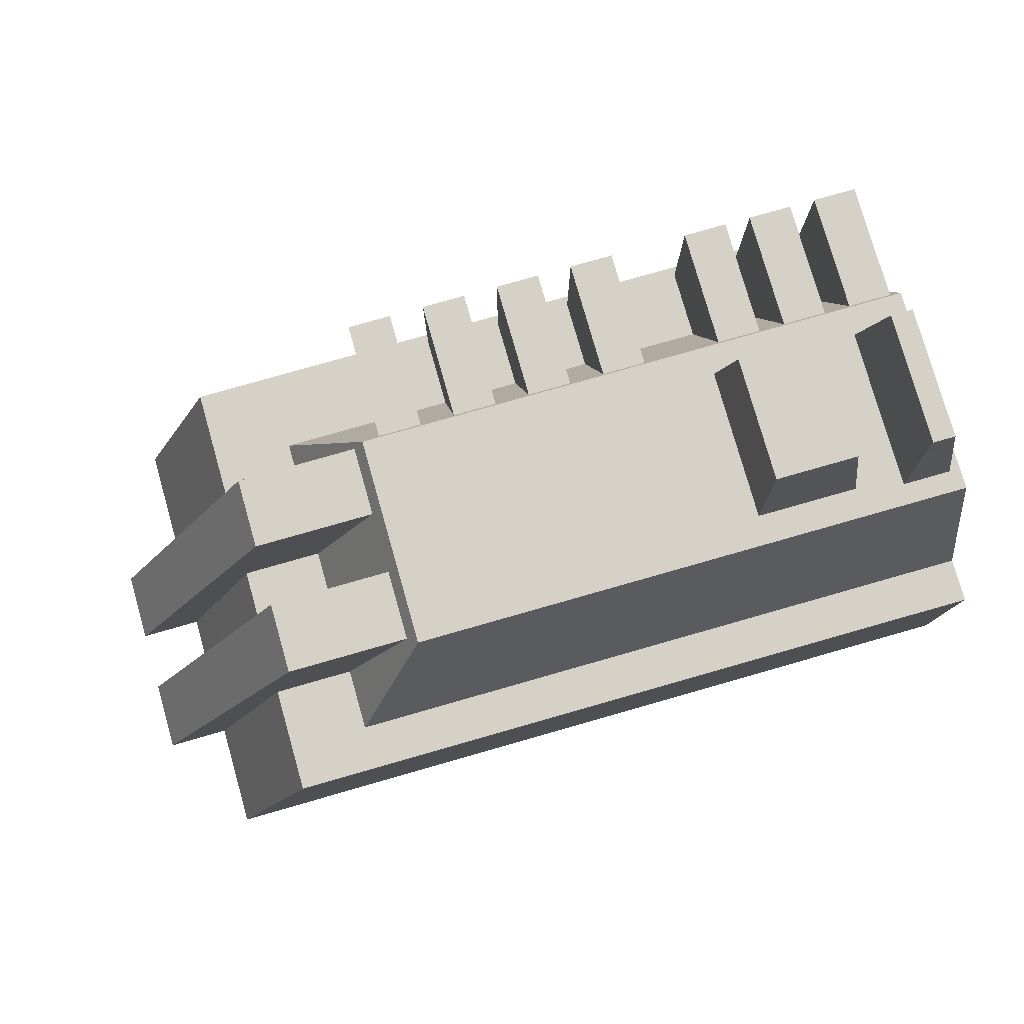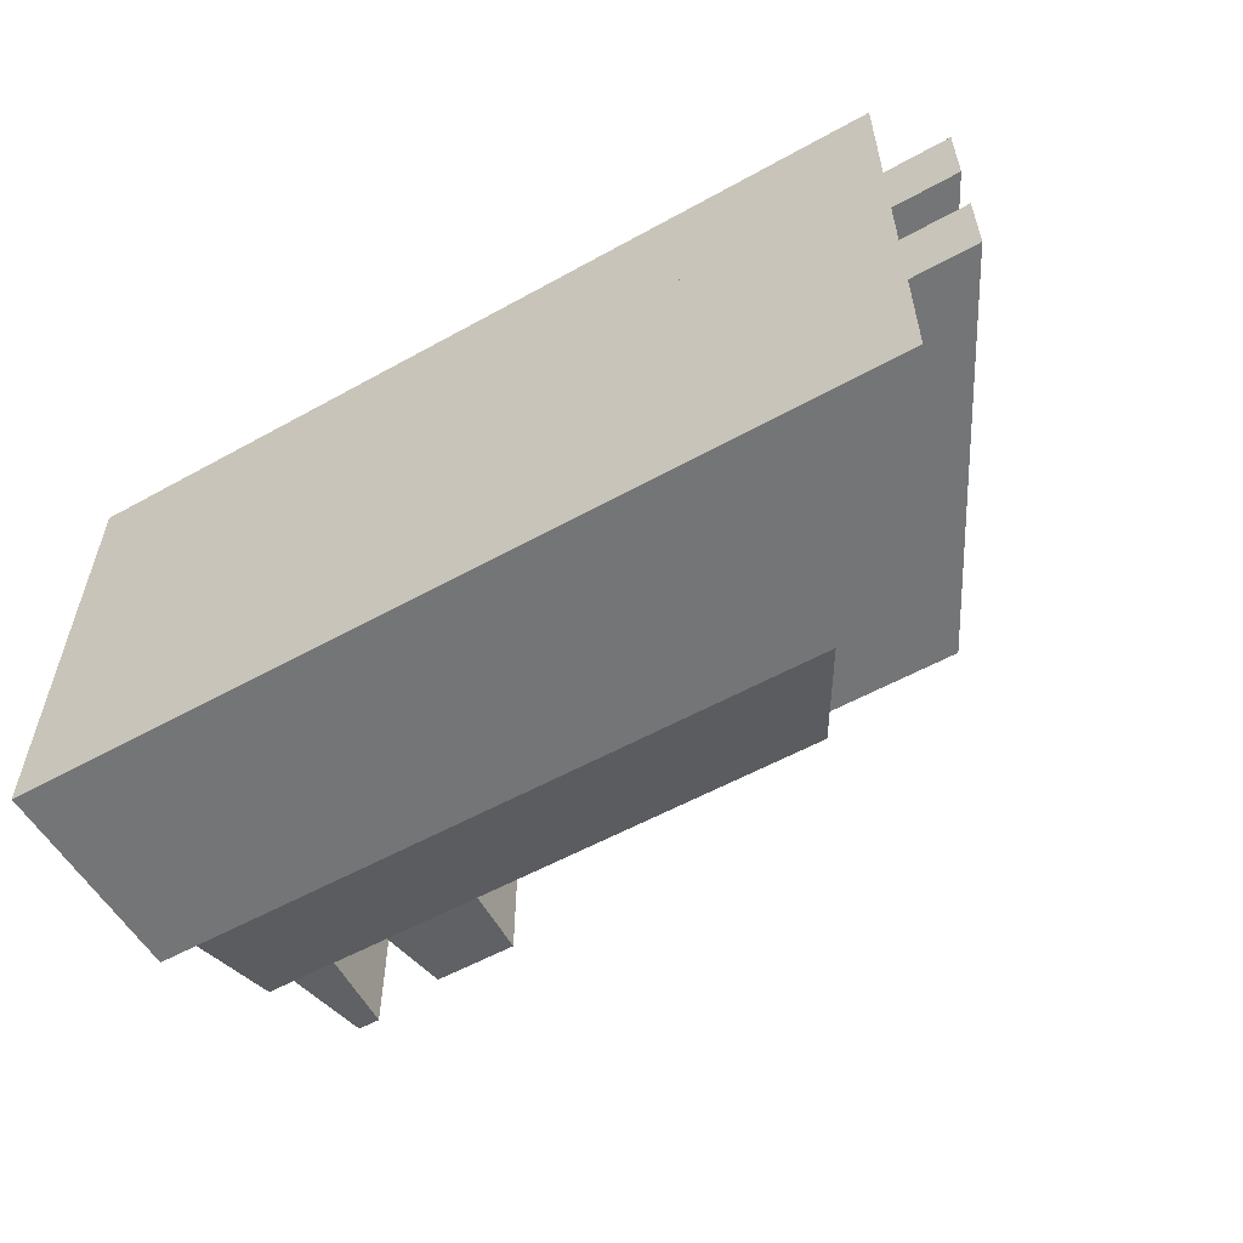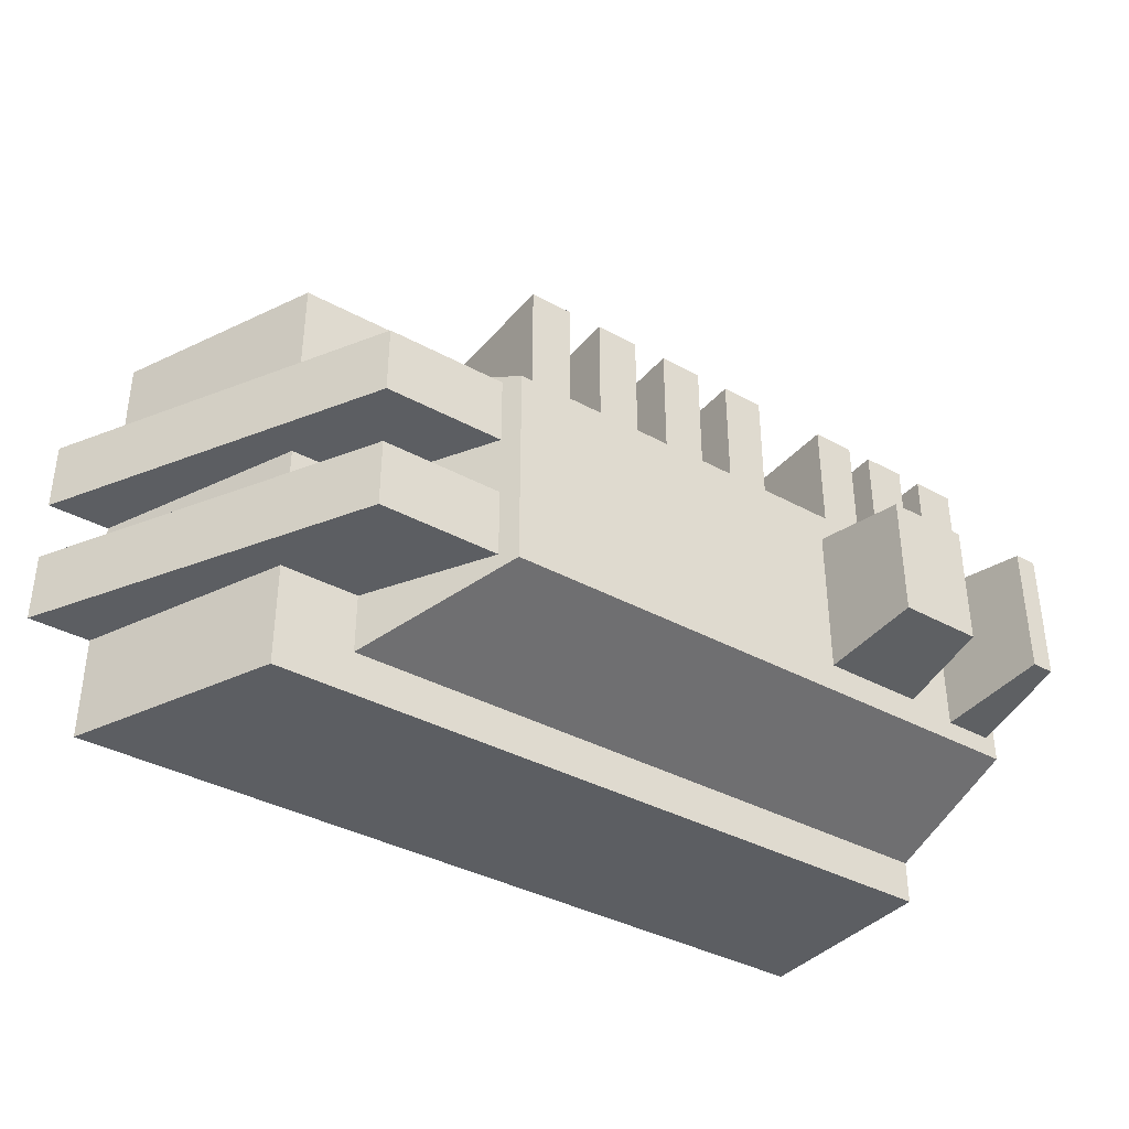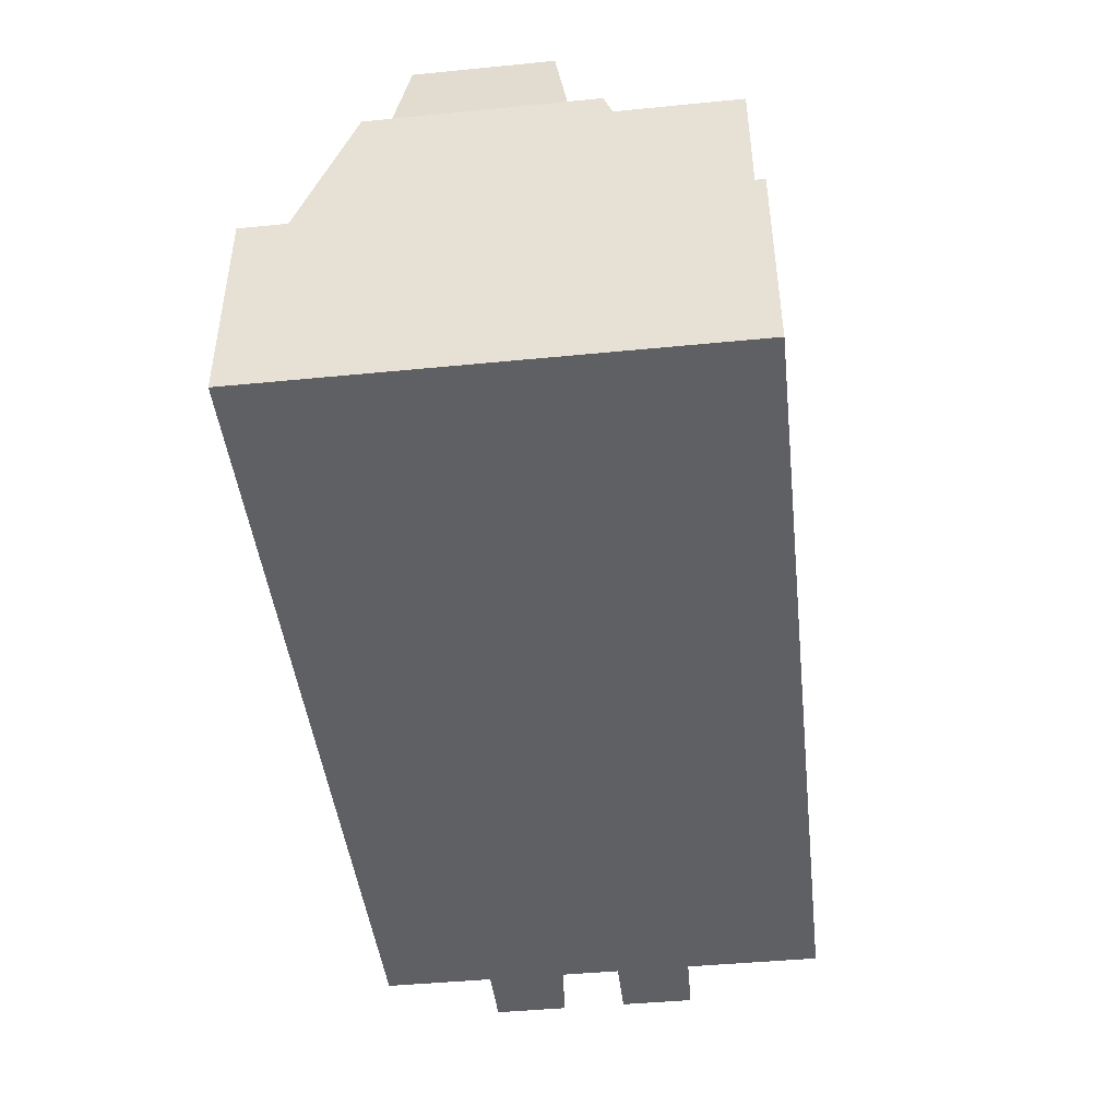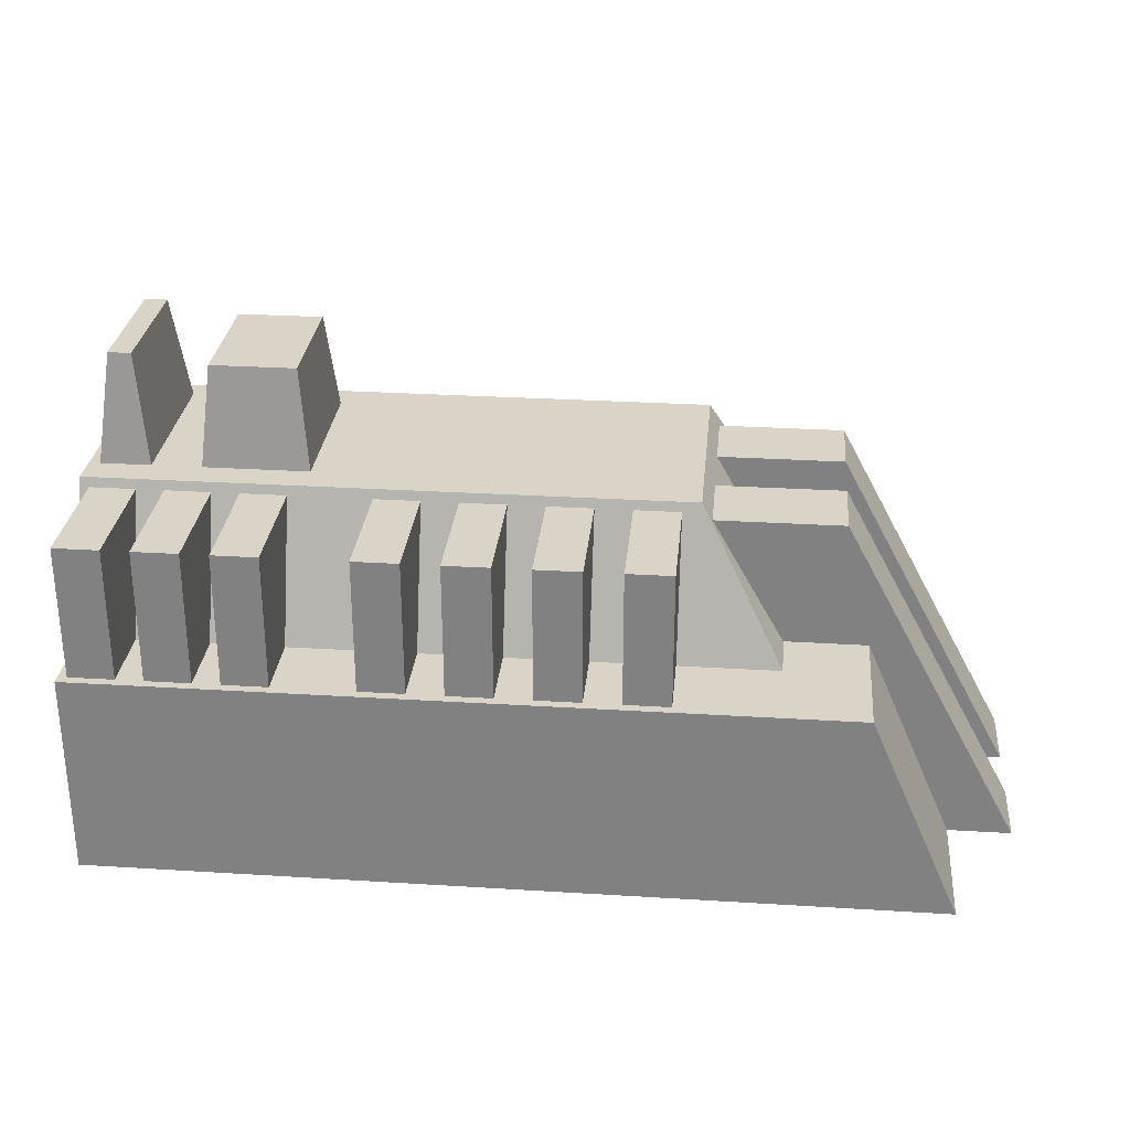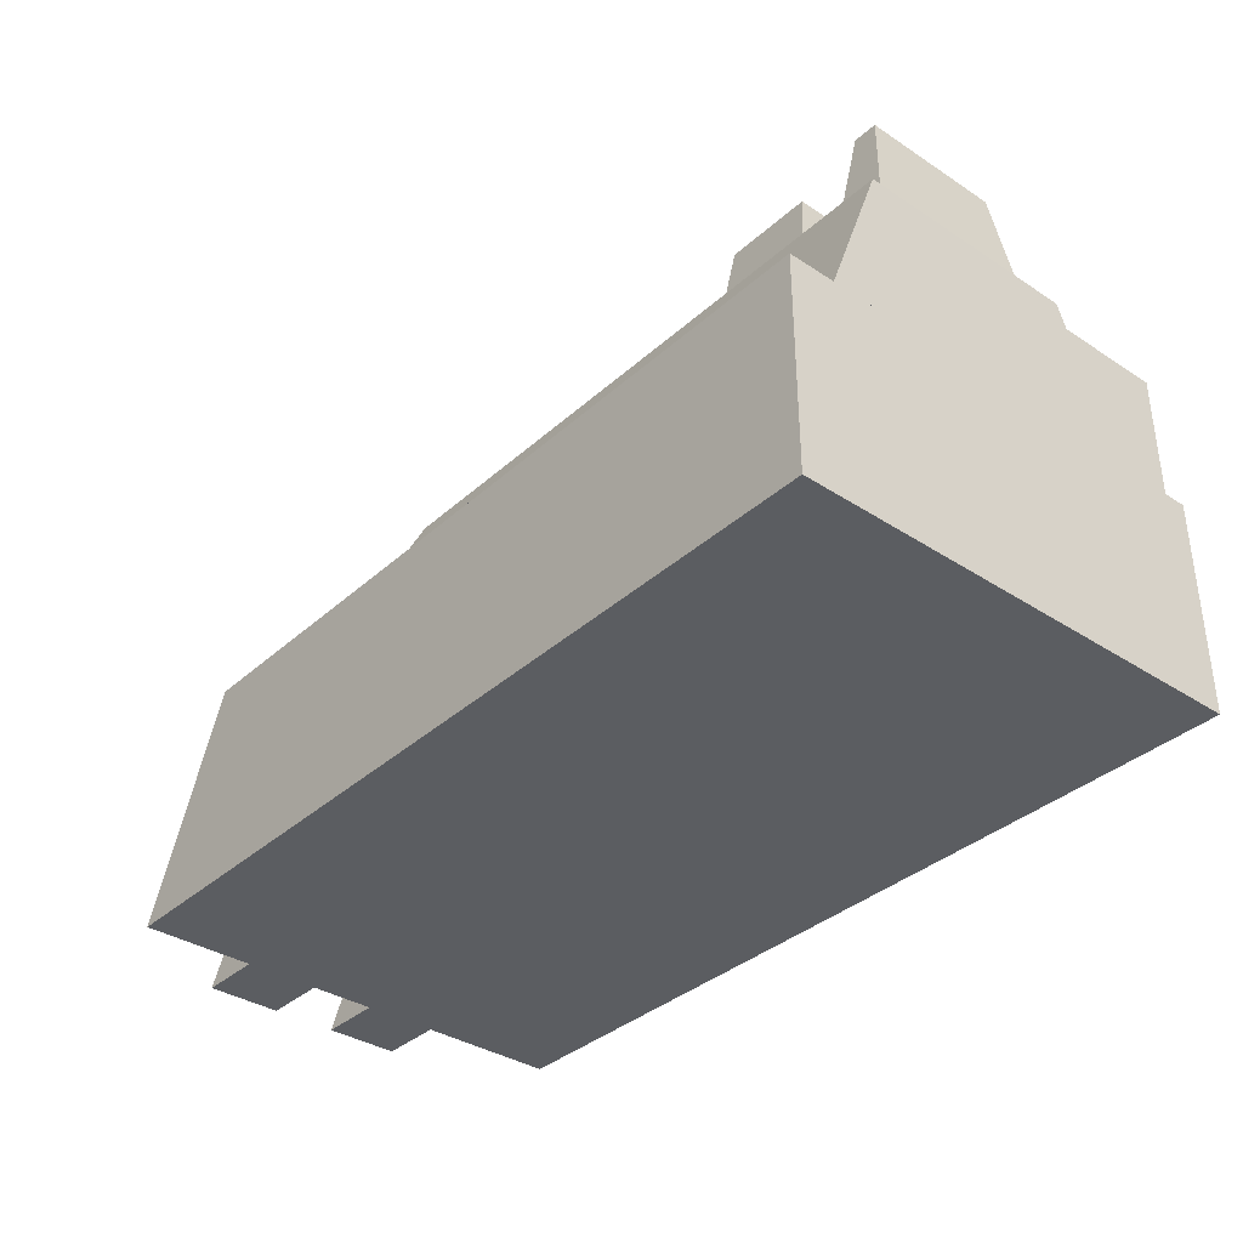
<metadata>
{"format":"obj","ext":"obj","renderer":"f3d","projection":"perspective","resolution":1024,"background":"white","views":[{"elev":78.9,"azim":-15.9,"up":"+Z"},{"elev":-56.4,"azim":-149.9,"up":"+Y"},{"elev":-37.4,"azim":-35.1,"up":"+Y"},{"elev":-44.8,"azim":96.5,"up":"+Z"},{"elev":28.7,"azim":-174.7,"up":"+Z"},{"elev":-35.8,"azim":49.4,"up":"+Z"}]}
</metadata>
<code>
g Object__0
v -0.43 -0.25 0
v 0.5 -0.25 0
v 0.5 0.25 0
v -0.43 0.25 0
v -0.33 -0.25 0.23
v 0.5 -0.25 0.23
v 0.5 0.25 0.23
v -0.33 0.25 0.23
v -0.24 -0.2 0.23
v -0.24 0.16 0.23
v 0.5 0.16 0.23
v 0.5 -0.2 0.23
v -0.15 -0.1406 0.39
v -0.15 0.1006 0.39
v 0.5 0.1006 0.39
v 0.5 -0.1406 0.39
v -0.5 -0.13 0
v -0.08 -0.13 0
v -0.08 -0.05 0
v -0.5 -0.05 0
v -0.3 -0.13 0.37
v -0.08 -0.13 0.37
v -0.08 -0.05 0.37
v -0.3 -0.05 0.37
v -0.5 0.02 0
v -0.08 0.02 0
v -0.08 0.1 0
v -0.5 0.1 0
v -0.3 0.02 0.37
v -0.08 0.02 0.37
v -0.08 0.1 0.37
v -0.3 0.1 0.37
v 0.26 -0.11 0.37
v 0.38 -0.11 0.37
v 0.38 0.07 0.37
v 0.26 0.07 0.37
v 0.2732 -0.0902 0.5
v 0.3668 -0.0902 0.5
v 0.3668 0.0502 0.5
v 0.2732 0.0502 0.5
v 0.43 -0.12 0.37
v 0.49 -0.12 0.37
v 0.49 0.07 0.37
v 0.43 0.07 0.37
v 0.4474 -0.09961 0.51
v 0.4726 -0.09961 0.51
v 0.4726 0.04961 0.51
v 0.4474 0.04961 0.51
v 0.44 -0.02 0.22
v 0.49 -0.02 0.22
v 0.49 0.24 0.22
v 0.44 0.24 0.22
v 0.44 -0.02 0.38
v 0.49 -0.02 0.38
v 0.49 0.24 0.38
v 0.44 0.24 0.38
v -0.13 -0.02 0.22
v -0.08 -0.02 0.22
v -0.08 0.24 0.22
v -0.13 0.24 0.22
v -0.13 -0.02 0.38
v -0.08 -0.02 0.38
v -0.08 0.24 0.38
v -0.13 0.24 0.38
v -0.04 -0.02 0.22
v 0.01 -0.02 0.22
v 0.01 0.24 0.22
v -0.04 0.24 0.22
v -0.04 -0.02 0.38
v 0.01 -0.02 0.38
v 0.01 0.24 0.38
v -0.04 0.24 0.38
v 0.05 -0.02 0.22
v 0.1 -0.02 0.22
v 0.1 0.24 0.22
v 0.05 0.24 0.22
v 0.05 -0.02 0.38
v 0.1 -0.02 0.38
v 0.1 0.24 0.38
v 0.05 0.24 0.38
v 0.14 -0.02 0.22
v 0.19 -0.02 0.22
v 0.19 0.24 0.22
v 0.14 0.24 0.22
v 0.14 -0.02 0.38
v 0.19 -0.02 0.38
v 0.19 0.24 0.38
v 0.14 0.24 0.38
v 0.28 -0.02 0.22
v 0.33 -0.02 0.22
v 0.33 0.24 0.22
v 0.28 0.24 0.22
v 0.28 -0.02 0.38
v 0.33 -0.02 0.38
v 0.33 0.24 0.38
v 0.28 0.24 0.38
v 0.36 -0.02 0.22
v 0.41 -0.02 0.22
v 0.41 0.24 0.22
v 0.36 0.24 0.22
v 0.36 -0.02 0.38
v 0.41 -0.02 0.38
v 0.41 0.24 0.38
v 0.36 0.24 0.38
f 20 19 18 17
f 18 22 21 17
f 19 23 22 18
f 24 23 19 20
f 21 24 20 17
f 22 23 24 21
f 28 27 26 25
f 26 30 29 25
f 27 31 30 26
f 32 31 27 28
f 29 32 28 25
f 30 31 32 29
f 36 35 34 33
f 34 38 37 33
f 35 39 38 34
f 40 39 35 36
f 37 40 36 33
f 38 39 40 37
f 44 43 42 41
f 42 46 45 41
f 43 47 46 42
f 48 47 43 44
f 45 48 44 41
f 46 47 48 45
f 52 51 50 49
f 50 54 53 49
f 51 55 54 50
f 56 55 51 52
f 53 56 52 49
f 54 55 56 53
f 60 59 58 57
f 58 62 61 57
f 59 63 62 58
f 64 63 59 60
f 61 64 60 57
f 62 63 64 61
f 68 67 66 65
f 66 70 69 65
f 67 71 70 66
f 72 71 67 68
f 69 72 68 65
f 70 71 72 69
f 76 75 74 73
f 74 78 77 73
f 75 79 78 74
f 80 79 75 76
f 77 80 76 73
f 78 79 80 77
f 84 83 82 81
f 82 86 85 81
f 83 87 86 82
f 88 87 83 84
f 85 88 84 81
f 86 87 88 85
f 92 91 90 89
f 90 94 93 89
f 91 95 94 90
f 96 95 91 92
f 93 96 92 89
f 94 95 96 93
f 100 99 98 97
f 98 102 101 97
f 99 103 102 98
f 104 103 99 100
f 101 104 100 97
f 102 103 104 101
f 9 10 11 7 8 5 6 12
f 4 3 2 1
f 2 6 5 1
f 3 7 6 2
f 8 7 3 4
f 5 8 4 1
f 16 15 14 13
f 12 16 13 9
f 13 14 10 9
f 14 15 11 10
f 11 15 16 12

</code>
